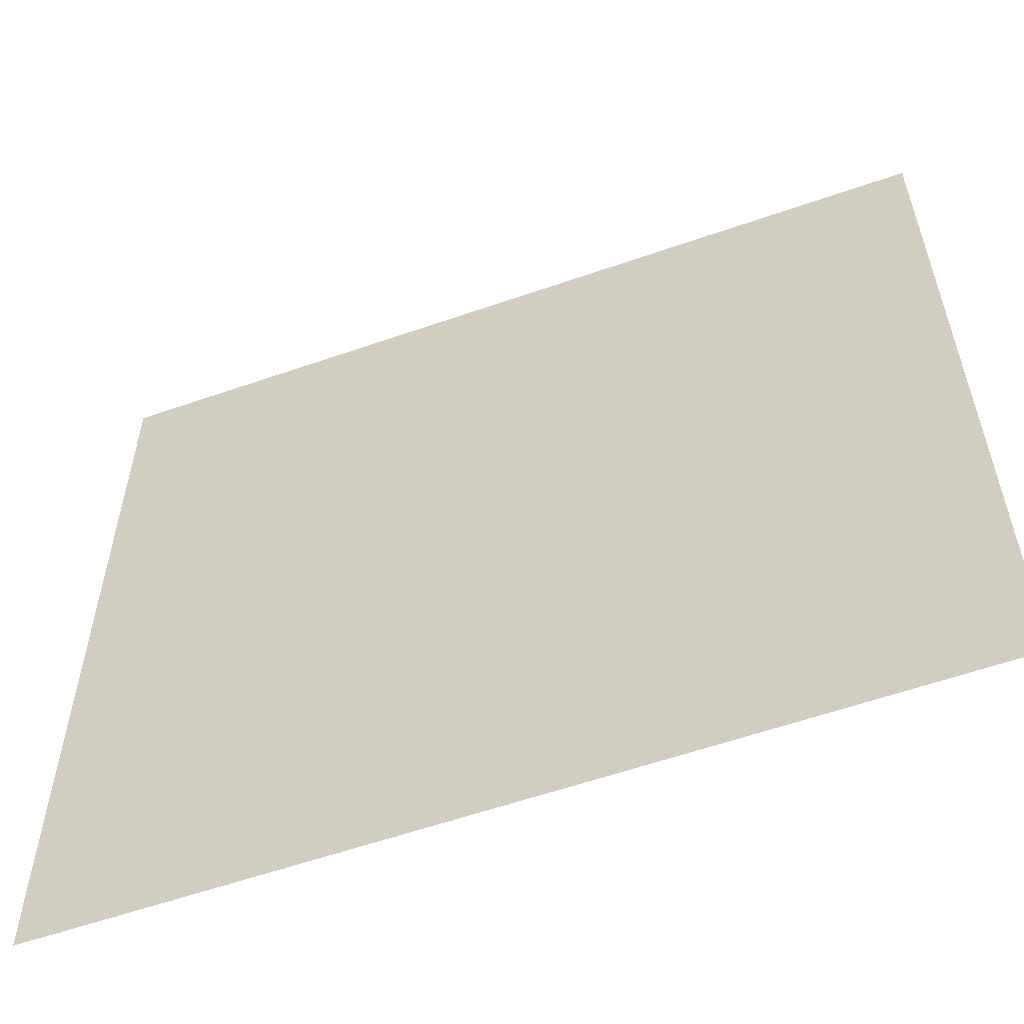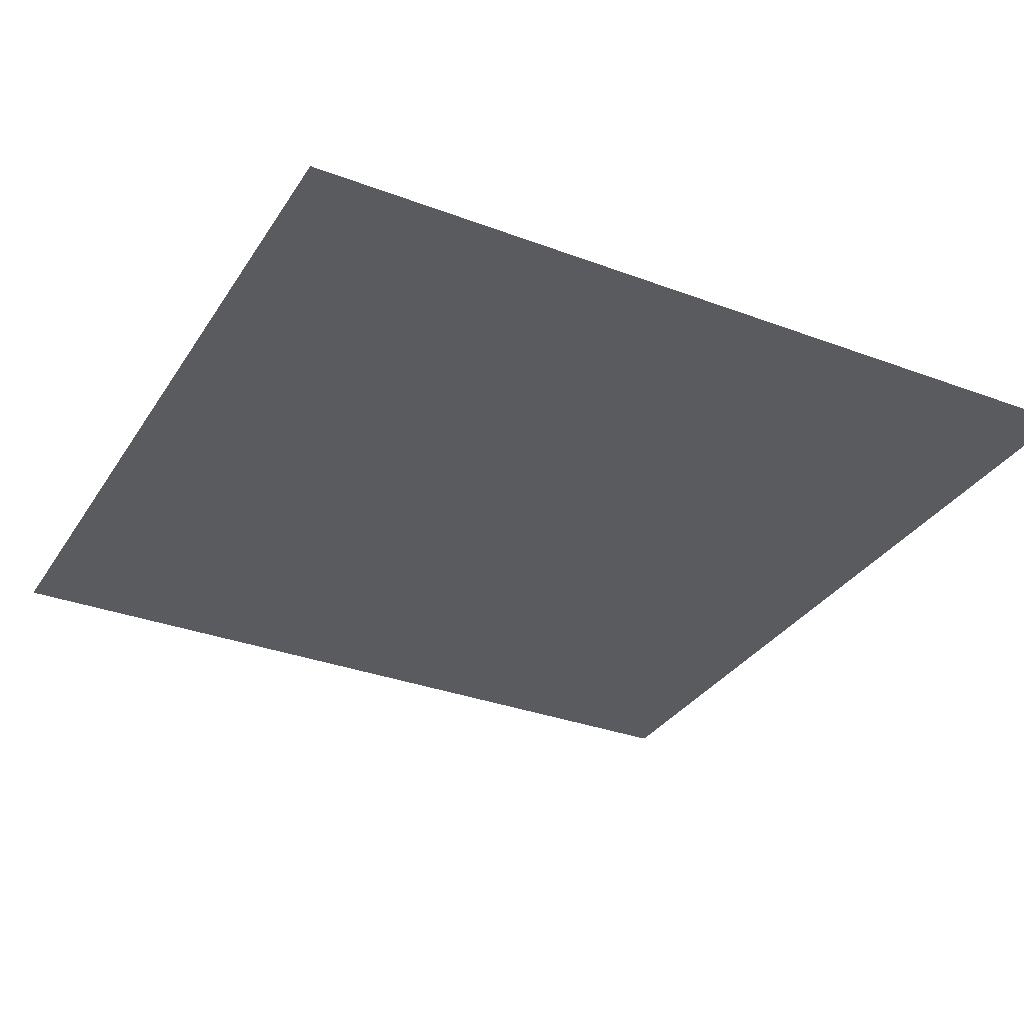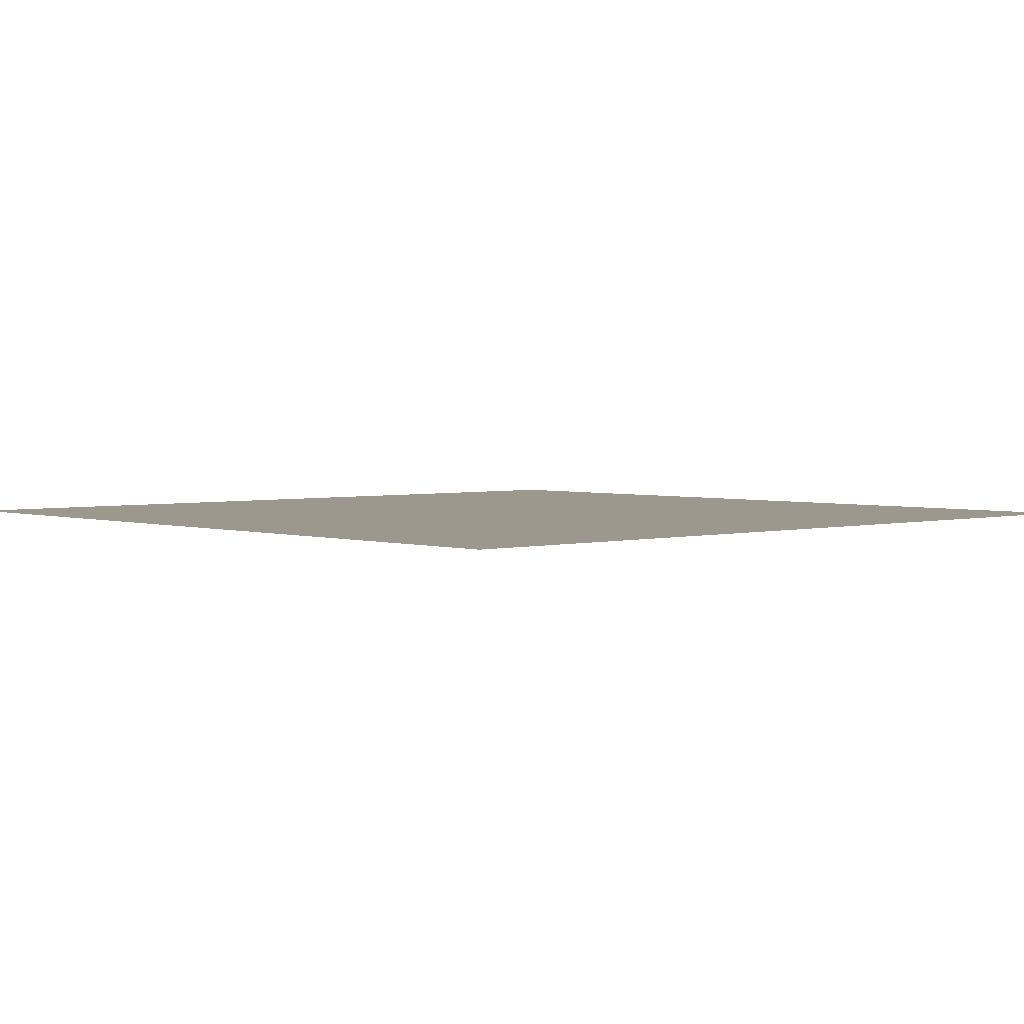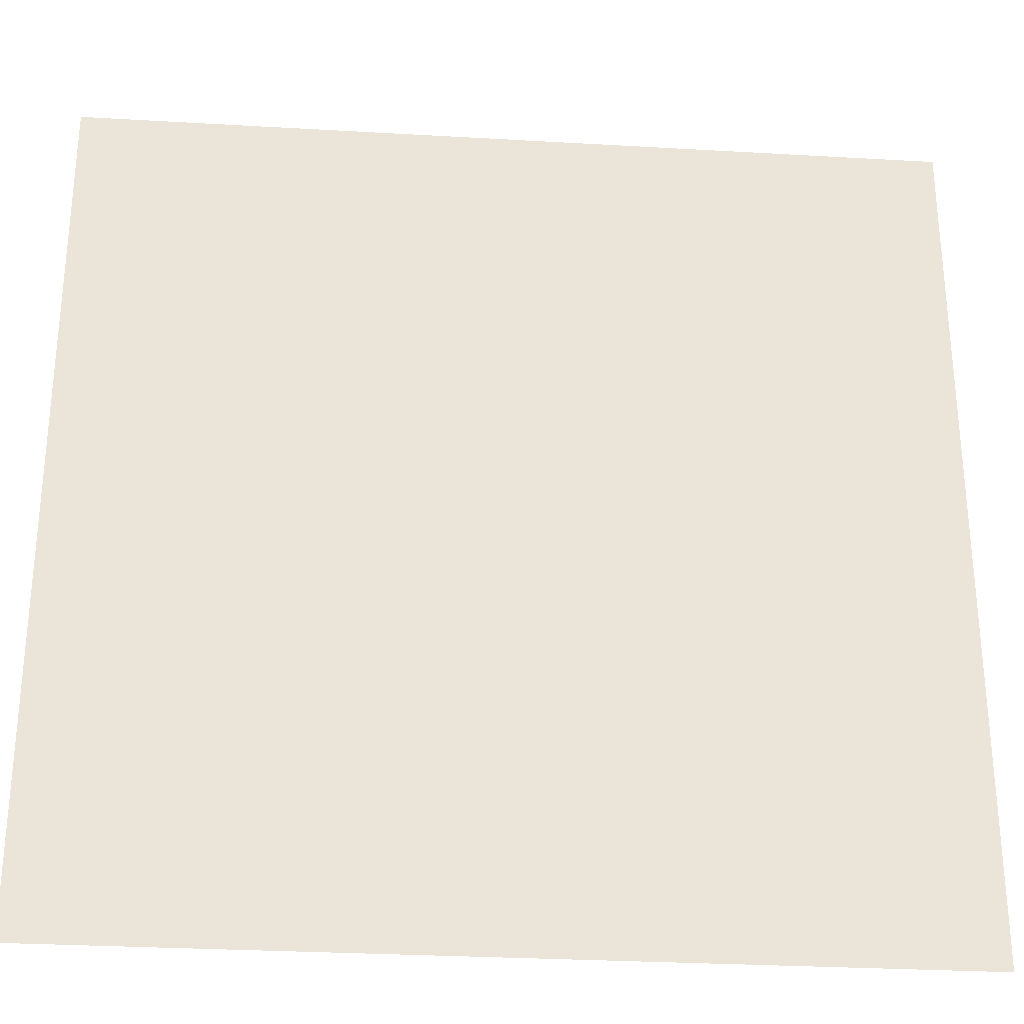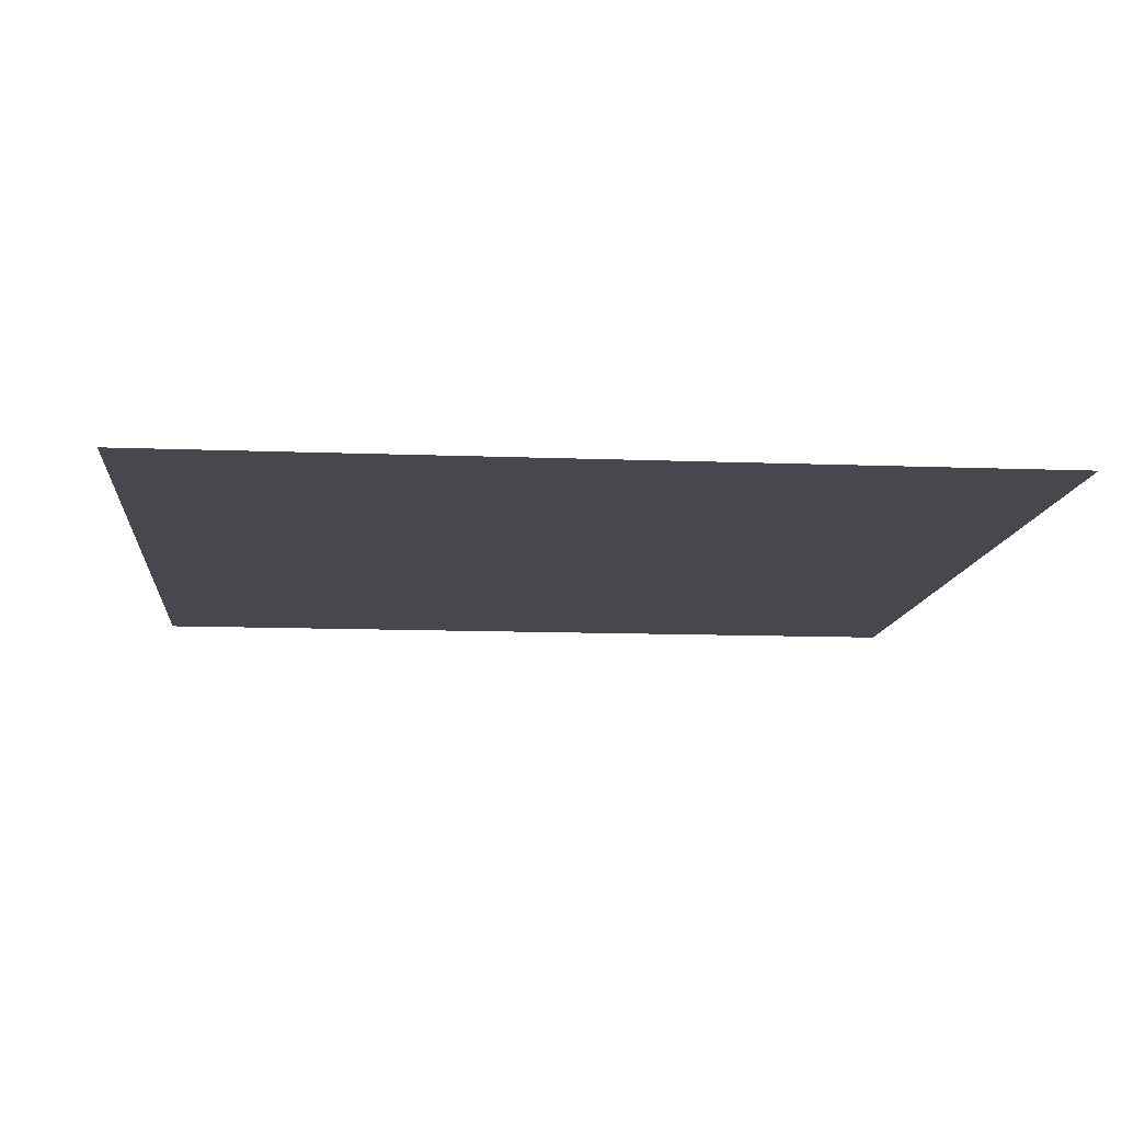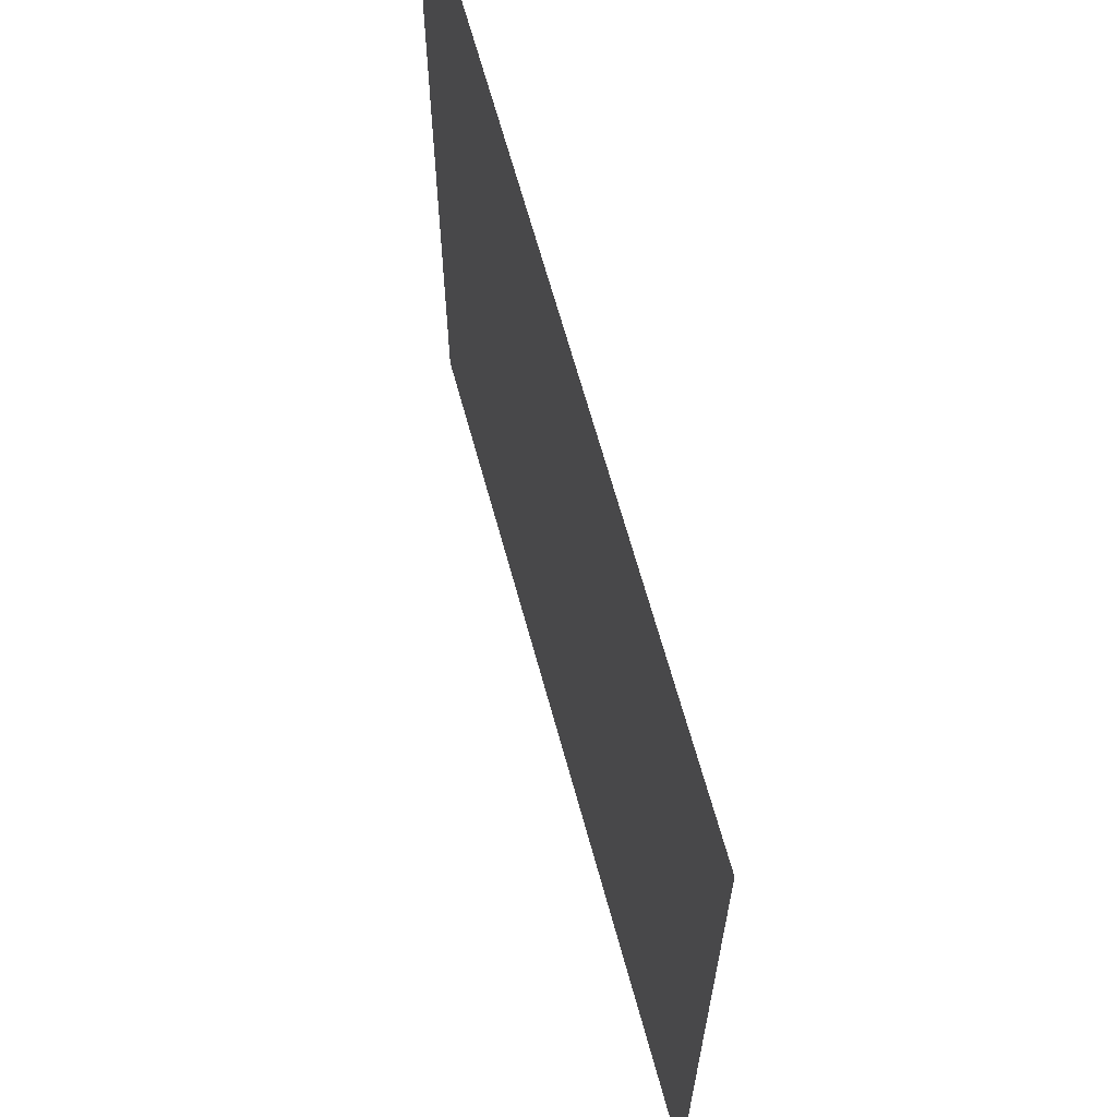
<metadata>
{"format":"obj","ext":"obj","renderer":"f3d","projection":"perspective","resolution":1024,"background":"white","views":[{"elev":-58.1,"azim":19.9,"up":"+Y"},{"elev":-32.5,"azim":-27.6,"up":"+Z"},{"elev":3.0,"azim":-132.4,"up":"+Z"},{"elev":-29.4,"azim":175.1,"up":"+Y"},{"elev":-11.7,"azim":174.6,"up":"+Z"},{"elev":66.1,"azim":-105.3,"up":"+Y"}]}
</metadata>
<code>
v 0 -3.2 0
v -3.2 -3.2 0
v -3.2 0 0
v 0 0 0
v -3.2 -3.2 0
v -6.4 -3.2 0
v -6.4 0 0
v -3.2 0 0
v -6.4 -3.2 0
v -9.6 -3.2 0
v -9.6 0 0
v -6.4 0 0
v 0 -6.4 0
v -3.2 -6.4 0
v -3.2 -3.2 0
v 0 -3.2 0
v -3.2 -6.4 0
v -6.4 -6.4 0
v -6.4 -3.2 0
v -3.2 -3.2 0
v -6.4 -6.4 0
v -9.6 -6.4 0
v -9.6 -3.2 0
v -6.4 -3.2 0
v 0 -9.6 0
v -3.2 -9.6 0
v -3.2 -6.4 0
v 0 -6.4 0
v -3.2 -9.6 0
v -6.4 -9.6 0
v -6.4 -6.4 0
v -3.2 -6.4 0
v -6.4 -9.6 0
v -9.6 -9.6 0
v -9.6 -6.4 0
v -6.4 -6.4 0
g floor22_mesh_0001
f 1 2 3 4
f 5 6 7 8
f 9 10 11 12
f 13 14 15 16
f 17 18 19 20
f 21 22 23 24
f 25 26 27 28
f 29 30 31 32
f 33 34 35 36

</code>
